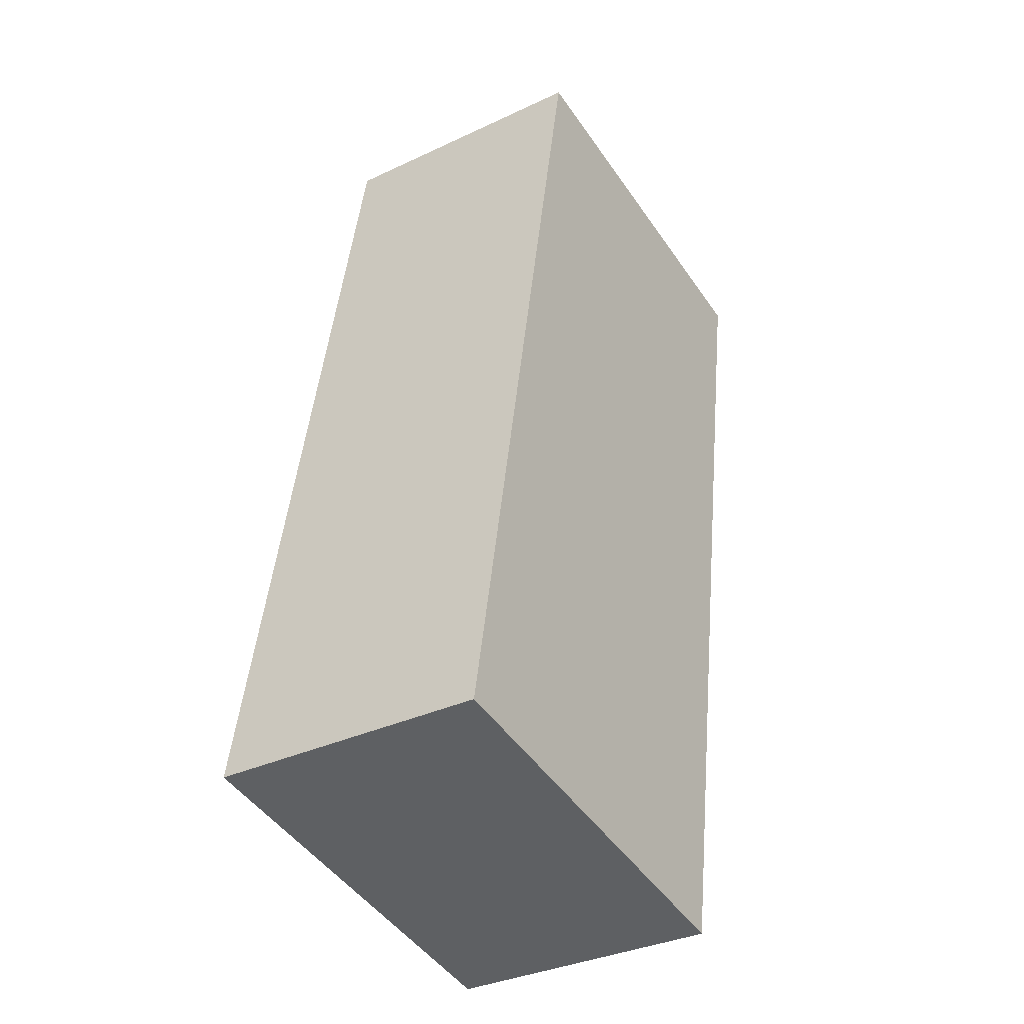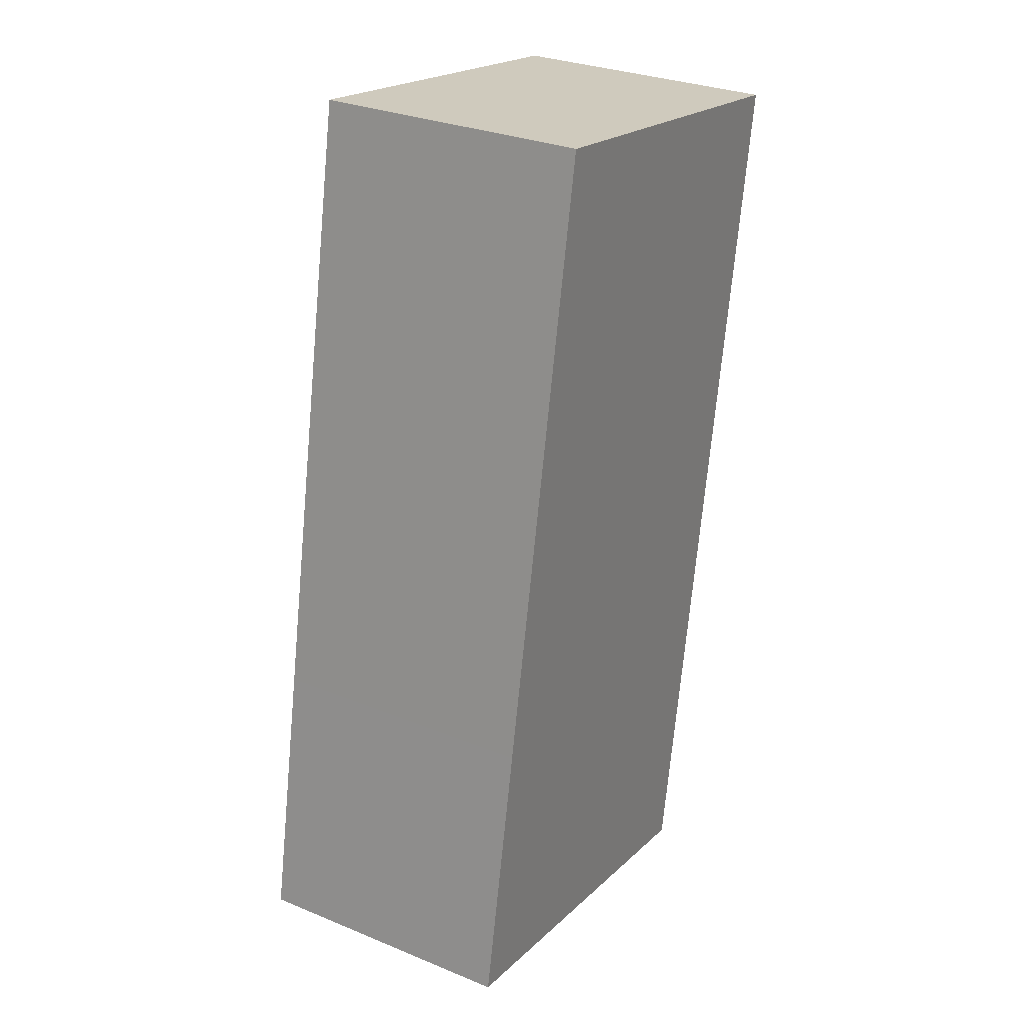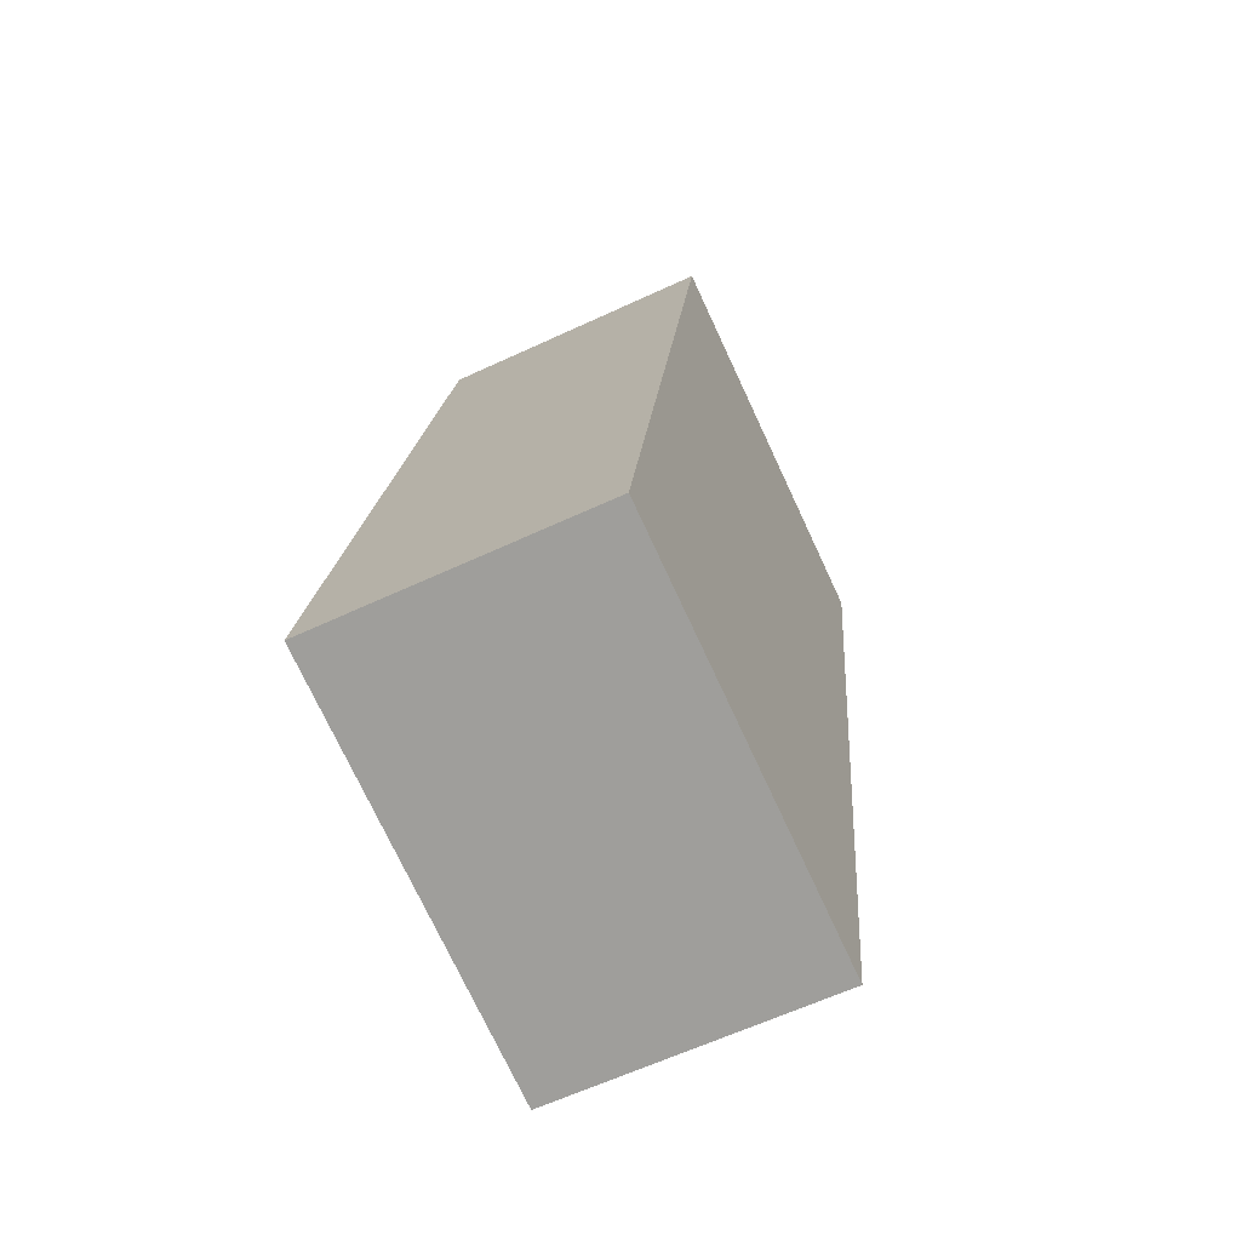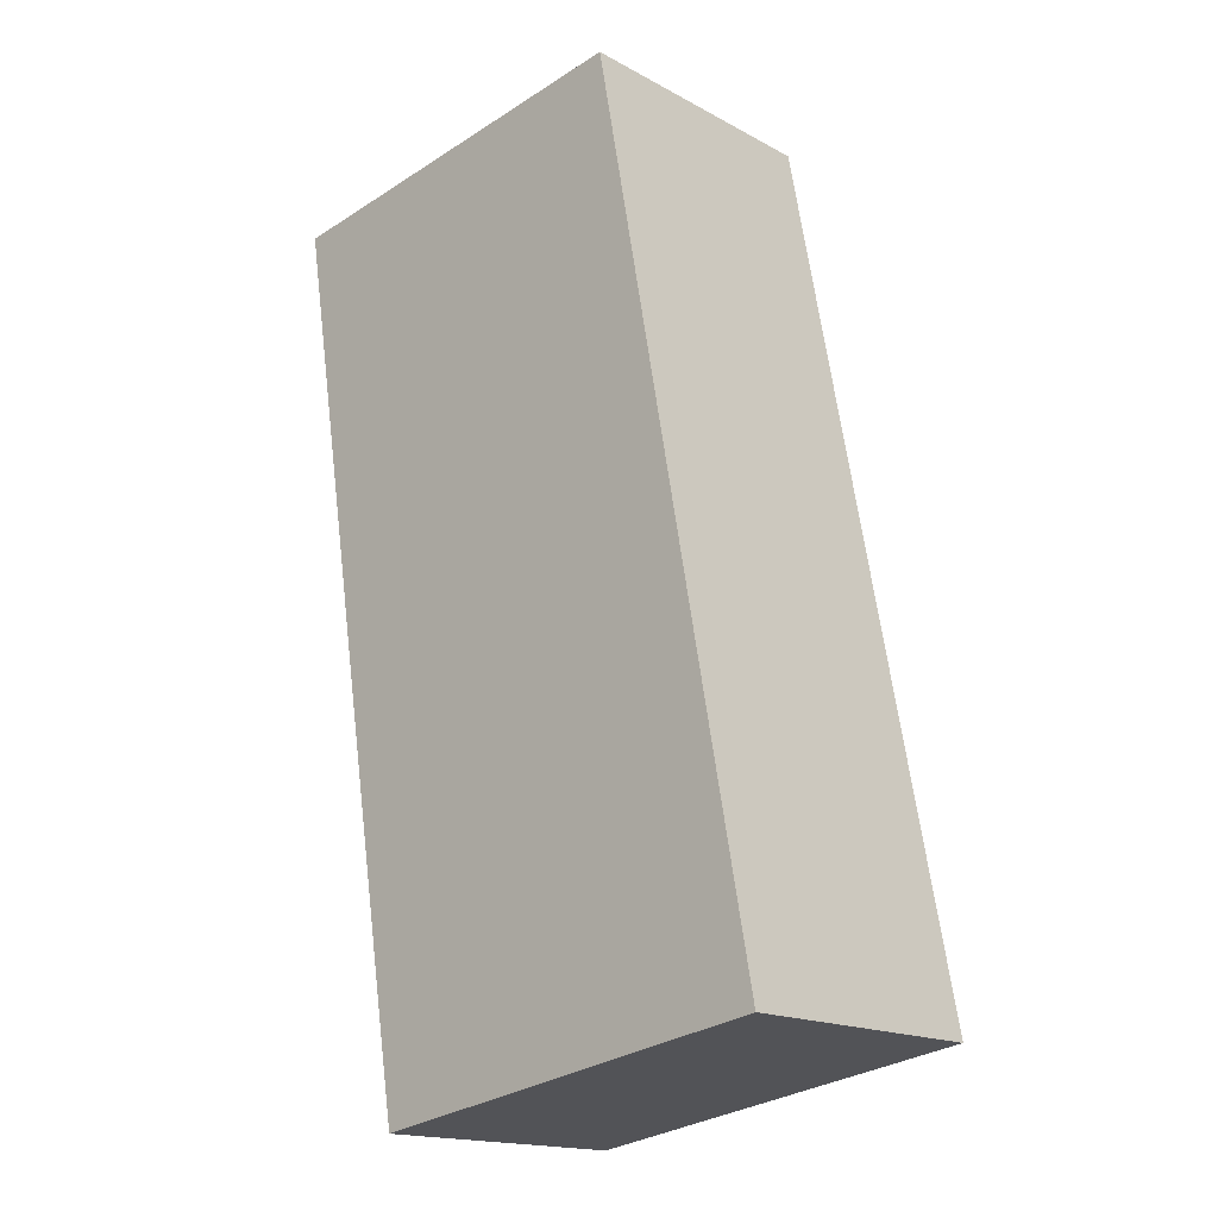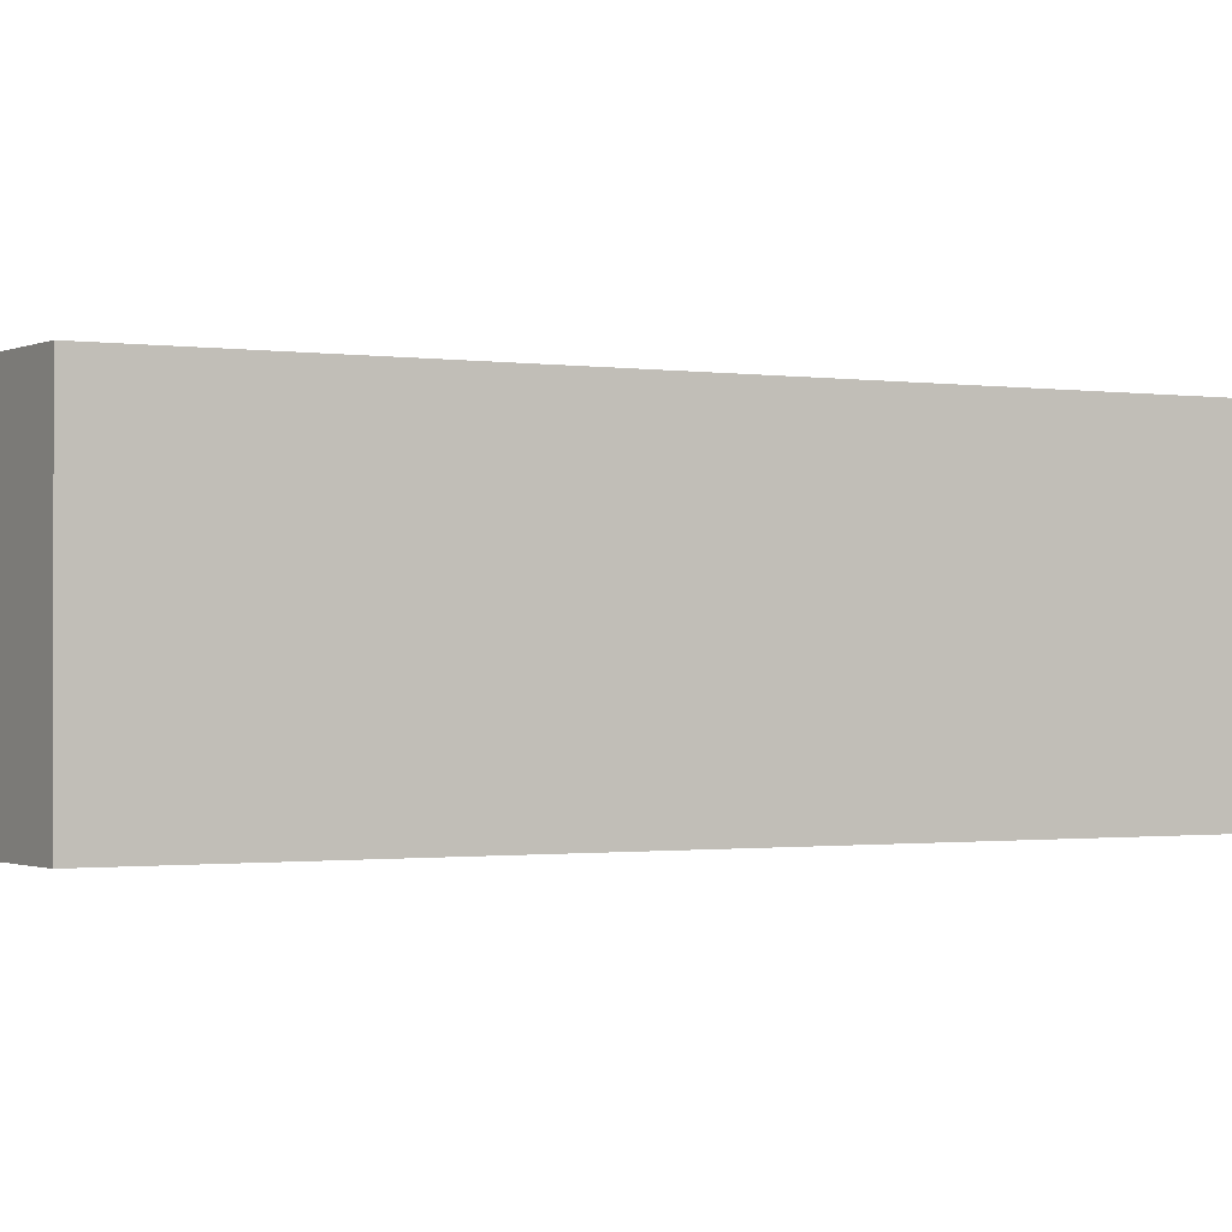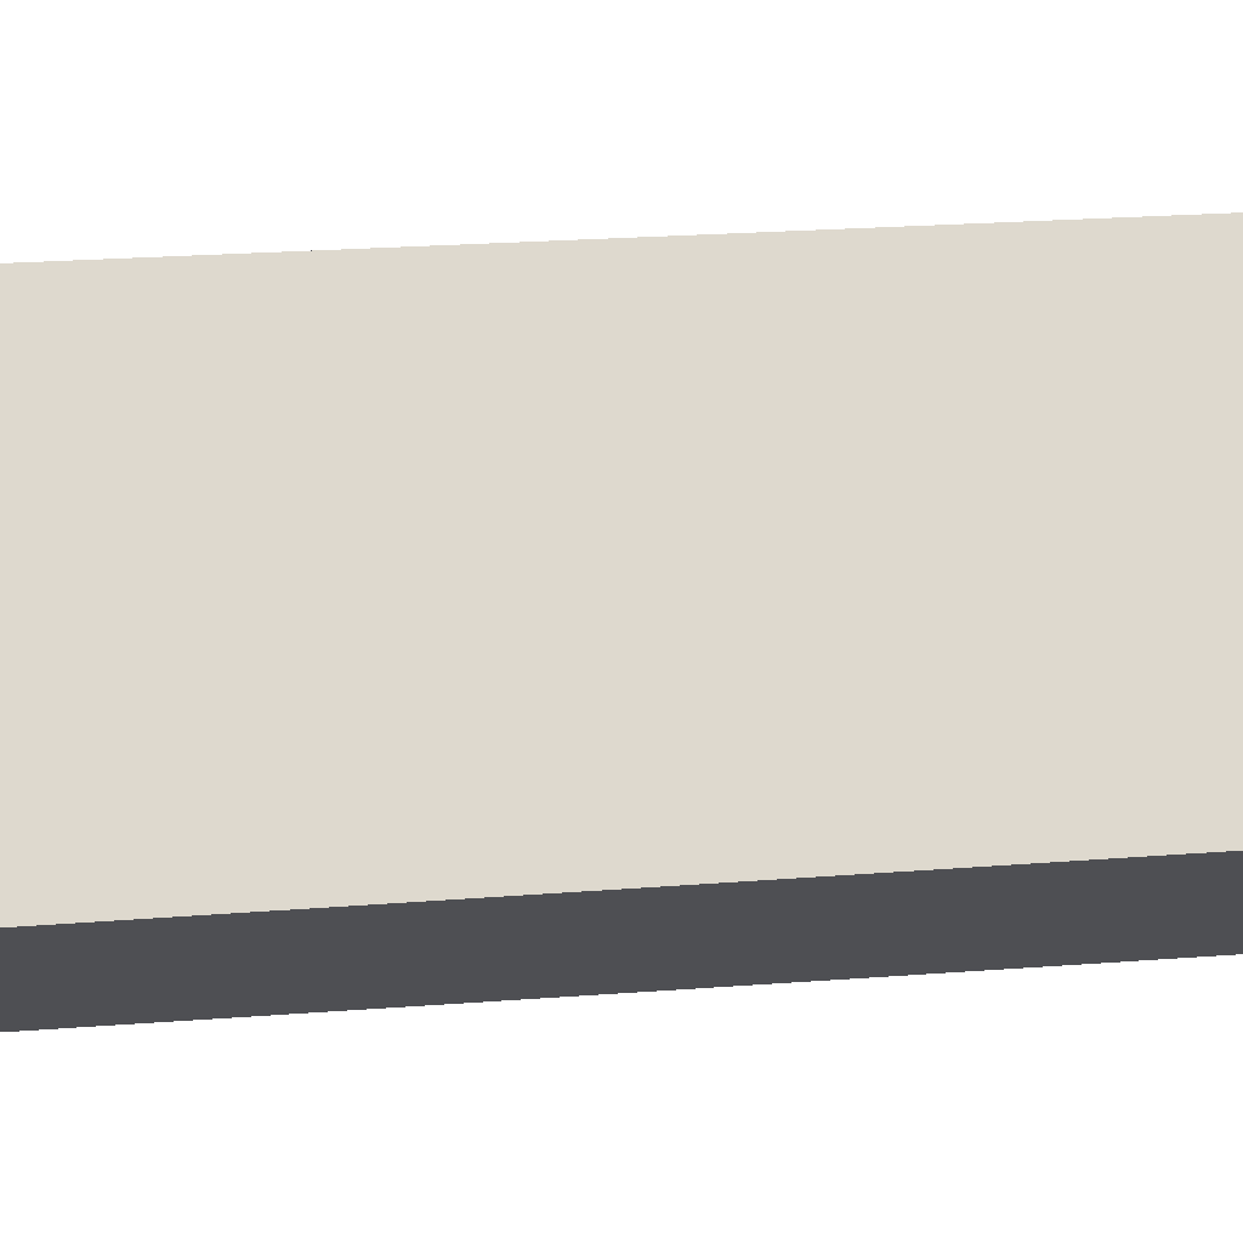
<metadata>
{"format":"obj","ext":"obj","renderer":"f3d","projection":"perspective","resolution":1024,"background":"white","views":[{"elev":-34.6,"azim":122.3,"up":"+Z"},{"elev":29.7,"azim":121.0,"up":"+Z"},{"elev":-62.8,"azim":115.2,"up":"+Z"},{"elev":-16.9,"azim":42.7,"up":"+Z"},{"elev":-0.9,"azim":50.2,"up":"+Y"},{"elev":71.5,"azim":-103.0,"up":"+Y"}]}
</metadata>
<code>
v  5.195 3.625 0.7701
v  1.942 3.625 -11.81
v  7.713e-05 3.625 -0.0001147
v  6.686 3.625 -7.325
v  7.345 3.625 -10.9
v  0 0 0
v  6.686 4.485e-16 -7.325
v  5.195 -4.716e-17 0.7702
v  1.942 7.231e-16 -11.81
v  7.345 6.675e-16 -10.9
g defaultobject
f 1 2 3
f 2 1 4
f 2 4 5
f 6 7 8
f 7 6 9
f 7 9 10
f 8 3 6
f 3 8 1
f 7 1 8
f 1 7 4
f 10 4 7
f 4 10 5
f 2 10 9
f 10 2 5
f 3 9 6
f 9 3 2

</code>
